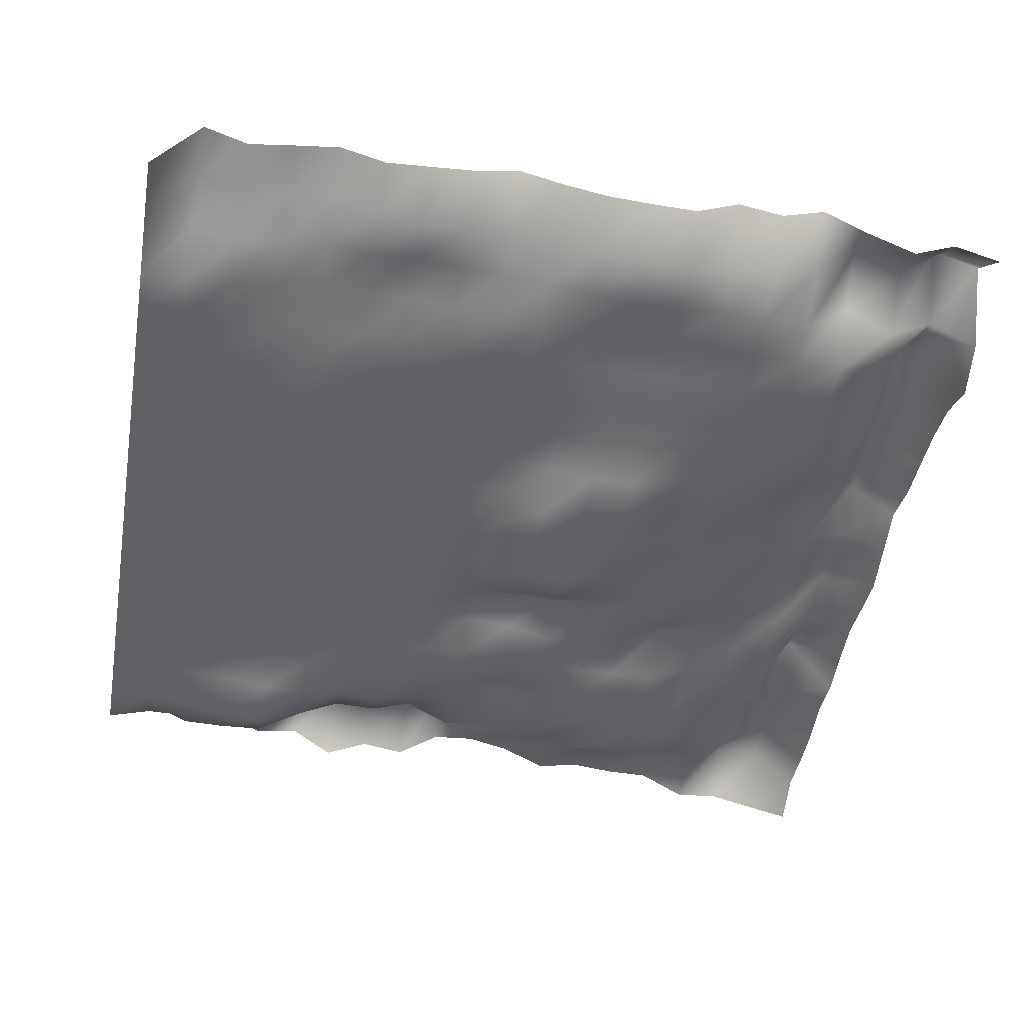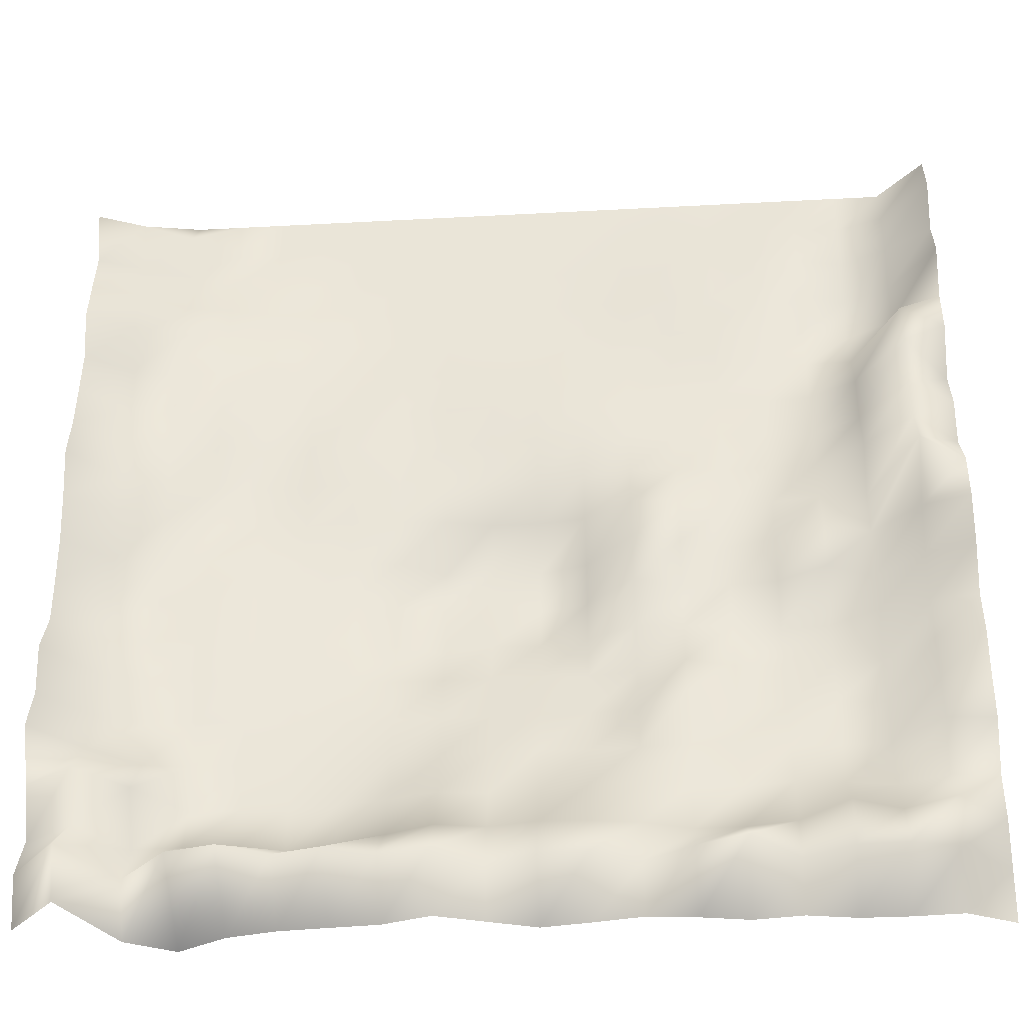
<metadata>
{"format":"obj","ext":"obj","renderer":"f3d","projection":"perspective","resolution":1024,"background":"white","views":[{"elev":-46.6,"azim":79.9,"up":"+Y"},{"elev":-37.1,"azim":-176.0,"up":"+Z"}]}
</metadata>
<code>
g Terrain
v 0 48.47 0
v -28.95 79.47 0
v -57.89 30.86 0
v -86.84 16.88 0
v -115.8 31.62 0
v -144.7 37.36 0
v -173.7 39.45 0
v -202.6 41.12 0
v -231.6 49.49 0
v -260.5 40.6 0
v -289.5 31.77 0
v -318.4 35.79 0
v -347.4 40.44 0
v -376.3 37.62 0
v -405.3 32.6 0
v -434.2 35.72 0
v -463.2 30.85 0
v -492.1 30.6 0
v -521.1 32.14 0
v -550 19.01 0
v 0 58.67 28.95
v -28.95 92.05 28.95
v -57.89 49.04 28.95
v -86.84 78.01 28.95
v -115.8 84.58 28.95
v -144.7 71.76 28.95
v -173.7 78.33 28.95
v -202.6 69.38 28.95
v -231.6 73.12 28.95
v -260.5 52.61 28.95
v -289.5 63.01 28.95
v -318.4 64.27 28.95
v -347.4 50.47 28.95
v -376.3 65.75 28.95
v -405.3 76.39 28.95
v -434.2 47.82 28.95
v -463.2 60.52 28.95
v -492.1 61.26 28.95
v -521.1 54.09 28.95
v -550 25.38 28.95
v 0 43.64 57.89
v -28.95 60.64 57.89
v -57.89 31.1 57.89
v -86.84 31.38 57.89
v -115.8 28.02 57.89
v -144.7 23.37 57.89
v -173.7 24.72 57.89
v -202.6 37.89 57.89
v -231.6 47.61 57.89
v -260.5 42.85 57.89
v -289.5 47.15 57.89
v -318.4 45.73 57.89
v -347.4 41.82 57.89
v -376.3 32.71 57.89
v -405.3 32.93 57.89
v -434.2 37.58 57.89
v -463.2 59.53 57.89
v -492.1 46.58 57.89
v -521.1 59.4 57.89
v -550 32.07 57.89
v 0 58.02 86.84
v -28.95 76.06 86.84
v -57.89 51.16 86.84
v -86.84 20.88 86.84
v -115.8 20.74 86.84
v -144.7 21.67 86.84
v -173.7 23.37 86.84
v -202.6 27.24 86.84
v -231.6 33.73 86.84
v -260.5 30.4 86.84
v -289.5 30.43 86.84
v -318.4 37.15 86.84
v -347.4 35.94 86.84
v -376.3 32.83 86.84
v -405.3 28.26 86.84
v -434.2 31.45 86.84
v -463.2 28.91 86.84
v -492.1 23.95 86.84
v -521.1 33.27 86.84
v -550 29.66 86.84
v 0 75.91 115.8
v -28.95 48.21 115.8
v -57.89 27.26 115.8
v -86.84 22.99 115.8
v -115.8 23.15 115.8
v -144.7 21.18 115.8
v -173.7 20.54 115.8
v -202.6 21.98 115.8
v -231.6 25.19 115.8
v -260.5 29.63 115.8
v -289.5 28.85 115.8
v -318.4 25.99 115.8
v -347.4 27.66 115.8
v -376.3 28.74 115.8
v -405.3 32.48 115.8
v -434.2 23 115.8
v -463.2 21.23 115.8
v -492.1 21.84 115.8
v -521.1 47.94 115.8
v -550 45.65 115.8
v 0 64.28 144.7
v -28.95 37.44 144.7
v -57.89 26.05 144.7
v -86.84 25.58 144.7
v -115.8 23.68 144.7
v -144.7 20.44 144.7
v -173.7 20 144.7
v -202.6 20.01 144.7
v -231.6 20.37 144.7
v -260.5 20.46 144.7
v -289.5 20.54 144.7
v -318.4 20.7 144.7
v -347.4 21.66 144.7
v -376.3 40.75 144.7
v -405.3 20.04 144.7
v -434.2 20 144.7
v -463.2 23 144.7
v -492.1 19.79 144.7
v -521.1 43.55 144.7
v -550 45.87 144.7
v 0 70.02 173.7
v -28.95 38.32 173.7
v -57.89 27.75 173.7
v -86.84 26.7 173.7
v -115.8 24.83 173.7
v -144.7 20.33 173.7
v -173.7 19.97 173.7
v -202.6 16.98 173.7
v -231.6 16.42 173.7
v -260.5 16.14 173.7
v -289.5 16.73 173.7
v -318.4 15.72 173.7
v -347.4 18.28 173.7
v -376.3 29.2 173.7
v -405.3 20.44 173.7
v -434.2 19.64 173.7
v -463.2 20.17 173.7
v -492.1 18.51 173.7
v -521.1 42.2 173.7
v -550 48.72 173.7
v 0 55.15 202.6
v -28.95 29.52 202.6
v -57.89 26.66 202.6
v -86.84 27.63 202.6
v -115.8 25.33 202.6
v -144.7 20.18 202.6
v -173.7 20 202.6
v -202.6 12.27 202.6
v -231.6 0.5474 202.6
v -260.5 8.034 202.6
v -289.5 6.043 202.6
v -318.4 12.25 202.6
v -347.4 23.57 202.6
v -376.3 22.19 202.6
v -405.3 20.22 202.6
v -434.2 14.28 202.6
v -463.2 15.87 202.6
v -492.1 31.63 202.6
v -521.1 39.3 202.6
v -550 43.05 202.6
v 0 55.49 231.6
v -28.95 30.71 231.6
v -57.89 26.66 231.6
v -86.84 27.66 231.6
v -115.8 24.79 231.6
v -144.7 20.28 231.6
v -173.7 20.03 231.6
v -202.6 11.26 231.6
v -231.6 4.627 231.6
v -260.5 15.27 231.6
v -289.5 0.159 231.6
v -318.4 7.227 231.6
v -347.4 32.49 231.6
v -376.3 21.62 231.6
v -405.3 20.96 231.6
v -434.2 23.24 231.6
v -463.2 37.75 231.6
v -492.1 23.55 231.6
v -521.1 45.94 231.6
v -550 56.96 231.6
v 0 57.01 260.5
v -28.95 34.78 260.5
v -57.89 29.23 260.5
v -86.84 26.95 260.5
v -115.8 24.1 260.5
v -144.7 21.18 260.5
v -173.7 20.3 260.5
v -202.6 16.27 260.5
v -231.6 3.305 260.5
v -260.5 0 260.5
v -289.5 0.01735 260.5
v -318.4 7.345 260.5
v -347.4 36.61 260.5
v -376.3 28.88 260.5
v -405.3 20.24 260.5
v -434.2 27.15 260.5
v -463.2 41.6 260.5
v -492.1 30.28 260.5
v -521.1 55.17 260.5
v -550 63.66 260.5
v 0 62.58 289.5
v -28.95 44.45 289.5
v -57.89 33.95 289.5
v -86.84 23.89 289.5
v -115.8 21.53 289.5
v -144.7 20.68 289.5
v -173.7 22.39 289.5
v -202.6 21.39 289.5
v -231.6 19.38 289.5
v -260.5 13.65 289.5
v -289.5 13.52 289.5
v -318.4 16.94 289.5
v -347.4 33.37 289.5
v -376.3 32.31 289.5
v -405.3 22.26 289.5
v -434.2 25.56 289.5
v -463.2 29.99 289.5
v -492.1 26.98 289.5
v -521.1 85.23 289.5
v -550 61.33 289.5
v 0 70.69 318.4
v -28.95 42.75 318.4
v -57.89 34.83 318.4
v -86.84 25.6 318.4
v -115.8 21.87 318.4
v -144.7 22.94 318.4
v -173.7 24.36 318.4
v -202.6 22.73 318.4
v -231.6 22.22 318.4
v -260.5 21.61 318.4
v -289.5 21.55 318.4
v -318.4 22.54 318.4
v -347.4 26.33 318.4
v -376.3 25.24 318.4
v -405.3 23.07 318.4
v -434.2 23.58 318.4
v -463.2 25.08 318.4
v -492.1 43.32 318.4
v -521.1 68.38 318.4
v -550 40.69 318.4
v 0 63.39 347.4
v -28.95 38.57 347.4
v -57.89 37.75 347.4
v -86.84 31.84 347.4
v -115.8 24.29 347.4
v -144.7 23.72 347.4
v -173.7 26.44 347.4
v -202.6 22.22 347.4
v -231.6 22.53 347.4
v -260.5 23 347.4
v -289.5 24.92 347.4
v -318.4 26.43 347.4
v -347.4 26.15 347.4
v -376.3 23 347.4
v -405.3 23 347.4
v -434.2 20.23 347.4
v -463.2 19.01 347.4
v -492.1 33.24 347.4
v -521.1 66.21 347.4
v -550 45.21 347.4
v 0 60.39 376.3
v -28.95 39.16 376.3
v -57.89 40.09 376.3
v -86.84 34.32 376.3
v -115.8 26.34 376.3
v -144.7 24.34 376.3
v -173.7 24.71 376.3
v -202.6 22.48 376.3
v -231.6 23.68 376.3
v -260.5 24.82 376.3
v -289.5 26.1 376.3
v -318.4 26.44 376.3
v -347.4 24.95 376.3
v -376.3 22.61 376.3
v -405.3 21.84 376.3
v -434.2 18.2 376.3
v -463.2 20.25 376.3
v -492.1 34.13 376.3
v -521.1 73.19 376.3
v -550 31.66 376.3
v 0 57.64 405.3
v -28.95 42.51 405.3
v -57.89 35.26 405.3
v -86.84 35.64 405.3
v -115.8 27.19 405.3
v -144.7 24.96 405.3
v -173.7 23.18 405.3
v -202.6 22.84 405.3
v -231.6 23.24 405.3
v -260.5 23.48 405.3
v -289.5 23.27 405.3
v -318.4 22.74 405.3
v -347.4 21.17 405.3
v -376.3 20.98 405.3
v -405.3 22.03 405.3
v -434.2 21.51 405.3
v -463.2 18.2 405.3
v -492.1 19.2 405.3
v -521.1 69.45 405.3
v -550 50.78 405.3
v 0 67.01 434.2
v -28.95 52.89 434.2
v -57.89 42.62 434.2
v -86.84 35.65 434.2
v -115.8 30.14 434.2
v -144.7 25.67 434.2
v -173.7 21.88 434.2
v -202.6 21.18 434.2
v -231.6 21.09 434.2
v -260.5 20.8 434.2
v -289.5 20.26 434.2
v -318.4 20.01 434.2
v -347.4 20.11 434.2
v -376.3 21.17 434.2
v -405.3 22.6 434.2
v -434.2 22.81 434.2
v -463.2 17.46 434.2
v -492.1 7.95 434.2
v -521.1 23.95 434.2
v -550 46.09 434.2
v 0 61.61 463.2
v -28.95 51.8 463.2
v -57.89 36.27 463.2
v -86.84 30.97 463.2
v -115.8 25.18 463.2
v -144.7 22.24 463.2
v -173.7 20 463.2
v -202.6 20 463.2
v -231.6 20 463.2
v -260.5 20 463.2
v -289.5 20 463.2
v -318.4 20 463.2
v -347.4 20.88 463.2
v -376.3 23.19 463.2
v -405.3 23.27 463.2
v -434.2 22.74 463.2
v -463.2 21.73 463.2
v -492.1 10.33 463.2
v -521.1 22.48 463.2
v -550 60.22 463.2
v 0 55.57 492.1
v -28.95 44.92 492.1
v -57.89 34.92 492.1
v -86.84 24.6 492.1
v -115.8 24.1 492.1
v -144.7 20 492.1
v -173.7 20.03 492.1
v -202.6 20 492.1
v -231.6 20 492.1
v -260.5 20 492.1
v -289.5 20 492.1
v -318.4 20 492.1
v -347.4 20.8 492.1
v -376.3 22.1 492.1
v -405.3 22.28 492.1
v -434.2 22.29 492.1
v -463.2 23 492.1
v -492.1 16.8 492.1
v -521.1 29.02 492.1
v -550 47.55 492.1
v 0 67.26 521.1
v -28.95 55.82 521.1
v -57.89 41.77 521.1
v -86.84 21.27 521.1
v -115.8 20 521.1
v -144.7 20 521.1
v -173.7 20.22 521.1
v -202.6 20 521.1
v -231.6 20 521.1
v -260.5 20 521.1
v -289.5 20 521.1
v -318.4 20 521.1
v -347.4 20.06 521.1
v -376.3 20.5 521.1
v -405.3 20.56 521.1
v -434.2 21.12 521.1
v -463.2 22.3 521.1
v -492.1 19.44 521.1
v -521.1 28.92 521.1
v -550 60.24 521.1
v 0 20 550
v -28.95 20 550
v -57.89 20 550
v -86.84 20 550
v -115.8 20 550
v -144.7 20 550
v -173.7 20 550
v -202.6 20 550
v -231.6 20 550
v -260.5 20 550
v -289.5 20 550
v -318.4 20 550
v -347.4 20 550
v -376.3 20 550
v -405.3 20 550
v -434.2 20 550
v -463.2 20 550
v -492.1 20 550
v -521.1 20 550
v -550 49.11 550
f 22 21 1
f 22 1 2
f 23 22 2
f 23 2 3
f 24 23 3
f 24 3 4
f 25 24 4
f 25 4 5
f 26 25 5
f 26 5 6
f 27 26 6
f 27 6 7
f 28 27 7
f 28 7 8
f 29 28 8
f 29 8 9
f 30 29 9
f 30 9 10
f 31 30 10
f 31 10 11
f 32 31 11
f 32 11 12
f 33 32 12
f 33 12 13
f 34 33 13
f 34 13 14
f 35 34 14
f 35 14 15
f 36 35 15
f 36 15 16
f 37 36 16
f 37 16 17
f 38 37 17
f 38 17 18
f 39 38 18
f 39 18 19
f 40 39 19
f 40 19 20
f 42 41 21
f 42 21 22
f 43 42 22
f 43 22 23
f 44 43 23
f 44 23 24
f 45 44 24
f 45 24 25
f 46 45 25
f 46 25 26
f 47 46 26
f 47 26 27
f 48 47 27
f 48 27 28
f 49 48 28
f 49 28 29
f 50 49 29
f 50 29 30
f 51 50 30
f 51 30 31
f 52 51 31
f 52 31 32
f 53 52 32
f 53 32 33
f 54 53 33
f 54 33 34
f 55 54 34
f 55 34 35
f 56 55 35
f 56 35 36
f 57 56 36
f 57 36 37
f 58 57 37
f 58 37 38
f 59 58 38
f 59 38 39
f 60 59 39
f 60 39 40
f 62 61 41
f 62 41 42
f 63 62 42
f 63 42 43
f 64 63 43
f 64 43 44
f 65 64 44
f 65 44 45
f 66 65 45
f 66 45 46
f 67 66 46
f 67 46 47
f 68 67 47
f 68 47 48
f 69 68 48
f 69 48 49
f 70 69 49
f 70 49 50
f 71 70 50
f 71 50 51
f 72 71 51
f 72 51 52
f 73 72 52
f 73 52 53
f 74 73 53
f 74 53 54
f 75 74 54
f 75 54 55
f 76 75 55
f 76 55 56
f 77 76 56
f 77 56 57
f 78 77 57
f 78 57 58
f 79 78 58
f 79 58 59
f 80 79 59
f 80 59 60
f 82 81 61
f 82 61 62
f 83 82 62
f 83 62 63
f 84 83 63
f 84 63 64
f 85 84 64
f 85 64 65
f 86 85 65
f 86 65 66
f 87 86 66
f 87 66 67
f 88 87 67
f 88 67 68
f 89 88 68
f 89 68 69
f 90 89 69
f 90 69 70
f 91 90 70
f 91 70 71
f 92 91 71
f 92 71 72
f 93 92 72
f 93 72 73
f 94 93 73
f 94 73 74
f 95 94 74
f 95 74 75
f 96 95 75
f 96 75 76
f 97 96 76
f 97 76 77
f 98 97 77
f 98 77 78
f 99 98 78
f 99 78 79
f 100 99 79
f 100 79 80
f 102 101 81
f 102 81 82
f 103 102 82
f 103 82 83
f 104 103 83
f 104 83 84
f 105 104 84
f 105 84 85
f 106 105 85
f 106 85 86
f 107 106 86
f 107 86 87
f 108 107 87
f 108 87 88
f 109 108 88
f 109 88 89
f 110 109 89
f 110 89 90
f 111 110 90
f 111 90 91
f 112 111 91
f 112 91 92
f 113 112 92
f 113 92 93
f 114 113 93
f 114 93 94
f 115 114 94
f 115 94 95
f 116 115 95
f 116 95 96
f 117 116 96
f 117 96 97
f 118 117 97
f 118 97 98
f 119 118 98
f 119 98 99
f 120 119 99
f 120 99 100
f 122 121 101
f 122 101 102
f 123 122 102
f 123 102 103
f 124 123 103
f 124 103 104
f 125 124 104
f 125 104 105
f 126 125 105
f 126 105 106
f 127 126 106
f 127 106 107
f 128 127 107
f 128 107 108
f 129 128 108
f 129 108 109
f 130 129 109
f 130 109 110
f 131 130 110
f 131 110 111
f 132 131 111
f 132 111 112
f 133 132 112
f 133 112 113
f 134 133 113
f 134 113 114
f 135 134 114
f 135 114 115
f 136 135 115
f 136 115 116
f 137 136 116
f 137 116 117
f 138 137 117
f 138 117 118
f 139 138 118
f 139 118 119
f 140 139 119
f 140 119 120
f 142 141 121
f 142 121 122
f 143 142 122
f 143 122 123
f 144 143 123
f 144 123 124
f 145 144 124
f 145 124 125
f 146 145 125
f 146 125 126
f 147 146 126
f 147 126 127
f 148 147 127
f 148 127 128
f 149 148 128
f 149 128 129
f 150 149 129
f 150 129 130
f 151 150 130
f 151 130 131
f 152 151 131
f 152 131 132
f 153 152 132
f 153 132 133
f 154 153 133
f 154 133 134
f 155 154 134
f 155 134 135
f 156 155 135
f 156 135 136
f 157 156 136
f 157 136 137
f 158 157 137
f 158 137 138
f 159 158 138
f 159 138 139
f 160 159 139
f 160 139 140
f 162 161 141
f 162 141 142
f 163 162 142
f 163 142 143
f 164 163 143
f 164 143 144
f 165 164 144
f 165 144 145
f 166 165 145
f 166 145 146
f 167 166 146
f 167 146 147
f 168 167 147
f 168 147 148
f 169 168 148
f 169 148 149
f 170 169 149
f 170 149 150
f 171 170 150
f 171 150 151
f 172 171 151
f 172 151 152
f 173 172 152
f 173 152 153
f 174 173 153
f 174 153 154
f 175 174 154
f 175 154 155
f 176 175 155
f 176 155 156
f 177 176 156
f 177 156 157
f 178 177 157
f 178 157 158
f 179 178 158
f 179 158 159
f 180 179 159
f 180 159 160
f 182 181 161
f 182 161 162
f 183 182 162
f 183 162 163
f 184 183 163
f 184 163 164
f 185 184 164
f 185 164 165
f 186 185 165
f 186 165 166
f 187 186 166
f 187 166 167
f 188 187 167
f 188 167 168
f 189 188 168
f 189 168 169
f 190 189 169
f 190 169 170
f 191 190 170
f 191 170 171
f 192 191 171
f 192 171 172
f 193 192 172
f 193 172 173
f 194 193 173
f 194 173 174
f 195 194 174
f 195 174 175
f 196 195 175
f 196 175 176
f 197 196 176
f 197 176 177
f 198 197 177
f 198 177 178
f 199 198 178
f 199 178 179
f 200 199 179
f 200 179 180
f 202 201 181
f 202 181 182
f 203 202 182
f 203 182 183
f 204 203 183
f 204 183 184
f 205 204 184
f 205 184 185
f 206 205 185
f 206 185 186
f 207 206 186
f 207 186 187
f 208 207 187
f 208 187 188
f 209 208 188
f 209 188 189
f 210 209 189
f 210 189 190
f 211 210 190
f 211 190 191
f 212 211 191
f 212 191 192
f 213 212 192
f 213 192 193
f 214 213 193
f 214 193 194
f 215 214 194
f 215 194 195
f 216 215 195
f 216 195 196
f 217 216 196
f 217 196 197
f 218 217 197
f 218 197 198
f 219 218 198
f 219 198 199
f 220 219 199
f 220 199 200
f 222 221 201
f 222 201 202
f 223 222 202
f 223 202 203
f 224 223 203
f 224 203 204
f 225 224 204
f 225 204 205
f 226 225 205
f 226 205 206
f 227 226 206
f 227 206 207
f 228 227 207
f 228 207 208
f 229 228 208
f 229 208 209
f 230 229 209
f 230 209 210
f 231 230 210
f 231 210 211
f 232 231 211
f 232 211 212
f 233 232 212
f 233 212 213
f 234 233 213
f 234 213 214
f 235 234 214
f 235 214 215
f 236 235 215
f 236 215 216
f 237 236 216
f 237 216 217
f 238 237 217
f 238 217 218
f 239 238 218
f 239 218 219
f 240 239 219
f 240 219 220
f 242 241 221
f 242 221 222
f 243 242 222
f 243 222 223
f 244 243 223
f 244 223 224
f 245 244 224
f 245 224 225
f 246 245 225
f 246 225 226
f 247 246 226
f 247 226 227
f 248 247 227
f 248 227 228
f 249 248 228
f 249 228 229
f 250 249 229
f 250 229 230
f 251 250 230
f 251 230 231
f 252 251 231
f 252 231 232
f 253 252 232
f 253 232 233
f 254 253 233
f 254 233 234
f 255 254 234
f 255 234 235
f 256 255 235
f 256 235 236
f 257 256 236
f 257 236 237
f 258 257 237
f 258 237 238
f 259 258 238
f 259 238 239
f 260 259 239
f 260 239 240
f 262 261 241
f 262 241 242
f 263 262 242
f 263 242 243
f 264 263 243
f 264 243 244
f 265 264 244
f 265 244 245
f 266 265 245
f 266 245 246
f 267 266 246
f 267 246 247
f 268 267 247
f 268 247 248
f 269 268 248
f 269 248 249
f 270 269 249
f 270 249 250
f 271 270 250
f 271 250 251
f 272 271 251
f 272 251 252
f 273 272 252
f 273 252 253
f 274 273 253
f 274 253 254
f 275 274 254
f 275 254 255
f 276 275 255
f 276 255 256
f 277 276 256
f 277 256 257
f 278 277 257
f 278 257 258
f 279 278 258
f 279 258 259
f 280 279 259
f 280 259 260
f 282 281 261
f 282 261 262
f 283 282 262
f 283 262 263
f 284 283 263
f 284 263 264
f 285 284 264
f 285 264 265
f 286 285 265
f 286 265 266
f 287 286 266
f 287 266 267
f 288 287 267
f 288 267 268
f 289 288 268
f 289 268 269
f 290 289 269
f 290 269 270
f 291 290 270
f 291 270 271
f 292 291 271
f 292 271 272
f 293 292 272
f 293 272 273
f 294 293 273
f 294 273 274
f 295 294 274
f 295 274 275
f 296 295 275
f 296 275 276
f 297 296 276
f 297 276 277
f 298 297 277
f 298 277 278
f 299 298 278
f 299 278 279
f 300 299 279
f 300 279 280
f 302 301 281
f 302 281 282
f 303 302 282
f 303 282 283
f 304 303 283
f 304 283 284
f 305 304 284
f 305 284 285
f 306 305 285
f 306 285 286
f 307 306 286
f 307 286 287
f 308 307 287
f 308 287 288
f 309 308 288
f 309 288 289
f 310 309 289
f 310 289 290
f 311 310 290
f 311 290 291
f 312 311 291
f 312 291 292
f 313 312 292
f 313 292 293
f 314 313 293
f 314 293 294
f 315 314 294
f 315 294 295
f 316 315 295
f 316 295 296
f 317 316 296
f 317 296 297
f 318 317 297
f 318 297 298
f 319 318 298
f 319 298 299
f 320 319 299
f 320 299 300
f 322 321 301
f 322 301 302
f 323 322 302
f 323 302 303
f 324 323 303
f 324 303 304
f 325 324 304
f 325 304 305
f 326 325 305
f 326 305 306
f 327 326 306
f 327 306 307
f 328 327 307
f 328 307 308
f 329 328 308
f 329 308 309
f 330 329 309
f 330 309 310
f 331 330 310
f 331 310 311
f 332 331 311
f 332 311 312
f 333 332 312
f 333 312 313
f 334 333 313
f 334 313 314
f 335 334 314
f 335 314 315
f 336 335 315
f 336 315 316
f 337 336 316
f 337 316 317
f 338 337 317
f 338 317 318
f 339 338 318
f 339 318 319
f 340 339 319
f 340 319 320
f 342 341 321
f 342 321 322
f 343 342 322
f 343 322 323
f 344 343 323
f 344 323 324
f 345 344 324
f 345 324 325
f 346 345 325
f 346 325 326
f 347 346 326
f 347 326 327
f 348 347 327
f 348 327 328
f 349 348 328
f 349 328 329
f 350 349 329
f 350 329 330
f 351 350 330
f 351 330 331
f 352 351 331
f 352 331 332
f 353 352 332
f 353 332 333
f 354 353 333
f 354 333 334
f 355 354 334
f 355 334 335
f 356 355 335
f 356 335 336
f 357 356 336
f 357 336 337
f 358 357 337
f 358 337 338
f 359 358 338
f 359 338 339
f 360 359 339
f 360 339 340
f 362 361 341
f 362 341 342
f 363 362 342
f 363 342 343
f 364 363 343
f 364 343 344
f 365 364 344
f 365 344 345
f 366 365 345
f 366 345 346
f 367 366 346
f 367 346 347
f 368 367 347
f 368 347 348
f 369 368 348
f 369 348 349
f 370 369 349
f 370 349 350
f 371 370 350
f 371 350 351
f 372 371 351
f 372 351 352
f 373 372 352
f 373 352 353
f 374 373 353
f 374 353 354
f 375 374 354
f 375 354 355
f 376 375 355
f 376 355 356
f 377 376 356
f 377 356 357
f 378 377 357
f 378 357 358
f 379 378 358
f 379 358 359
f 380 379 359
f 380 359 360
f 382 381 361
f 382 361 362
f 383 382 362
f 383 362 363
f 384 383 363
f 384 363 364
f 385 384 364
f 385 364 365
f 386 385 365
f 386 365 366
f 387 386 366
f 387 366 367
f 388 387 367
f 388 367 368
f 389 388 368
f 389 368 369
f 390 389 369
f 390 369 370
f 391 390 370
f 391 370 371
f 392 391 371
f 392 371 372
f 393 392 372
f 393 372 373
f 394 393 373
f 394 373 374
f 395 394 374
f 395 374 375
f 396 395 375
f 396 375 376
f 397 396 376
f 397 376 377
f 398 397 377
f 398 377 378
f 399 398 378
f 399 378 379
f 400 399 379
f 400 379 380

</code>
